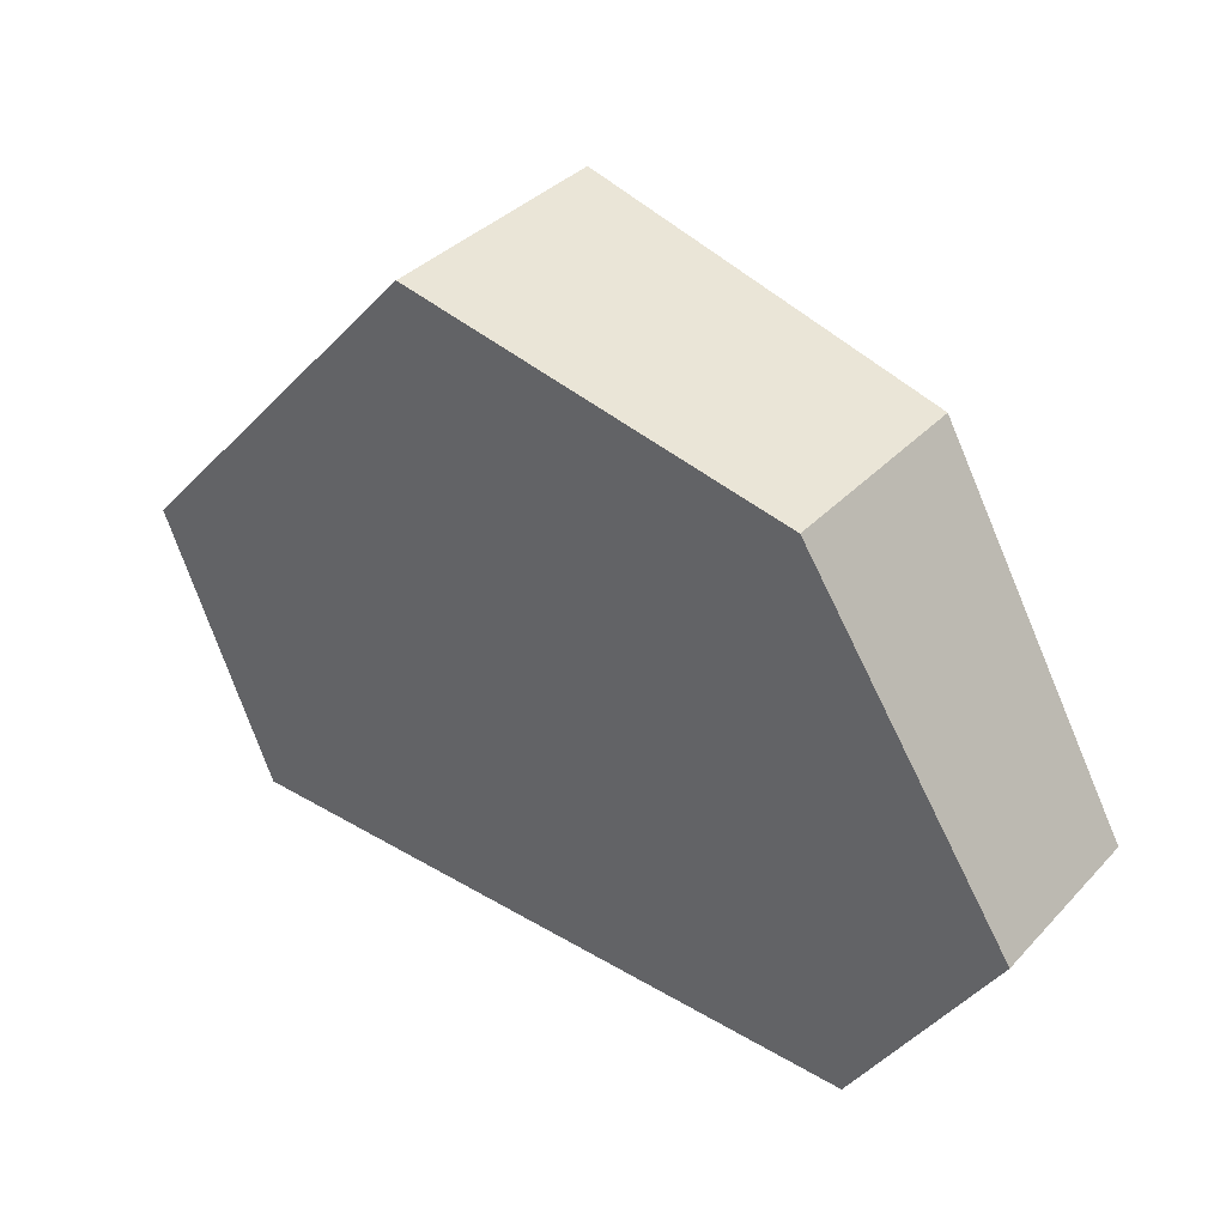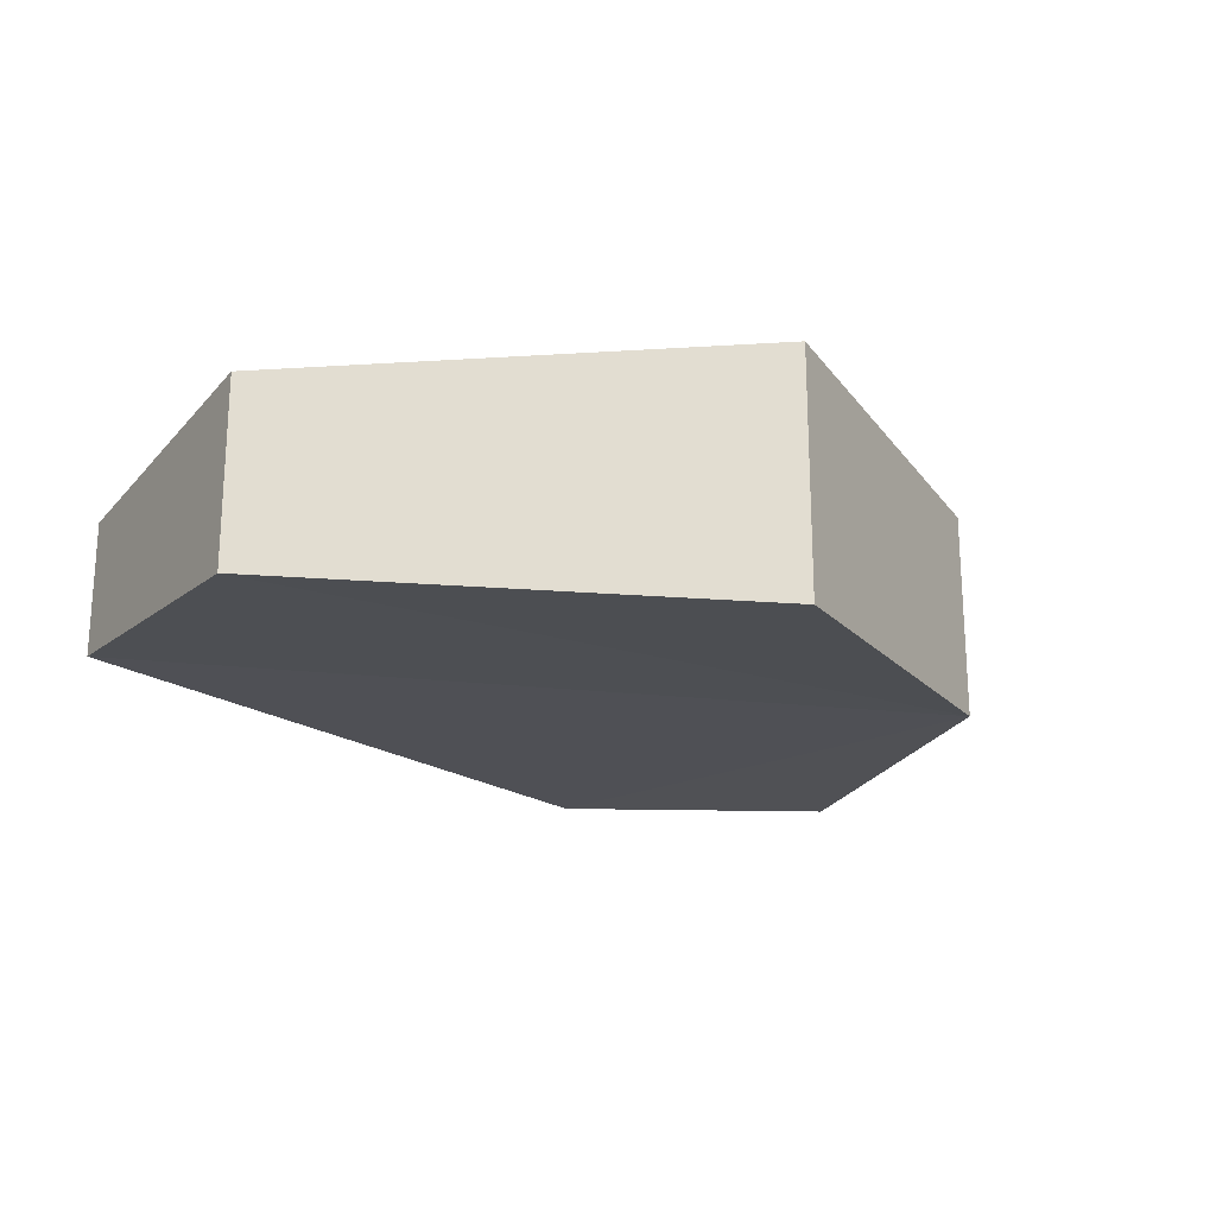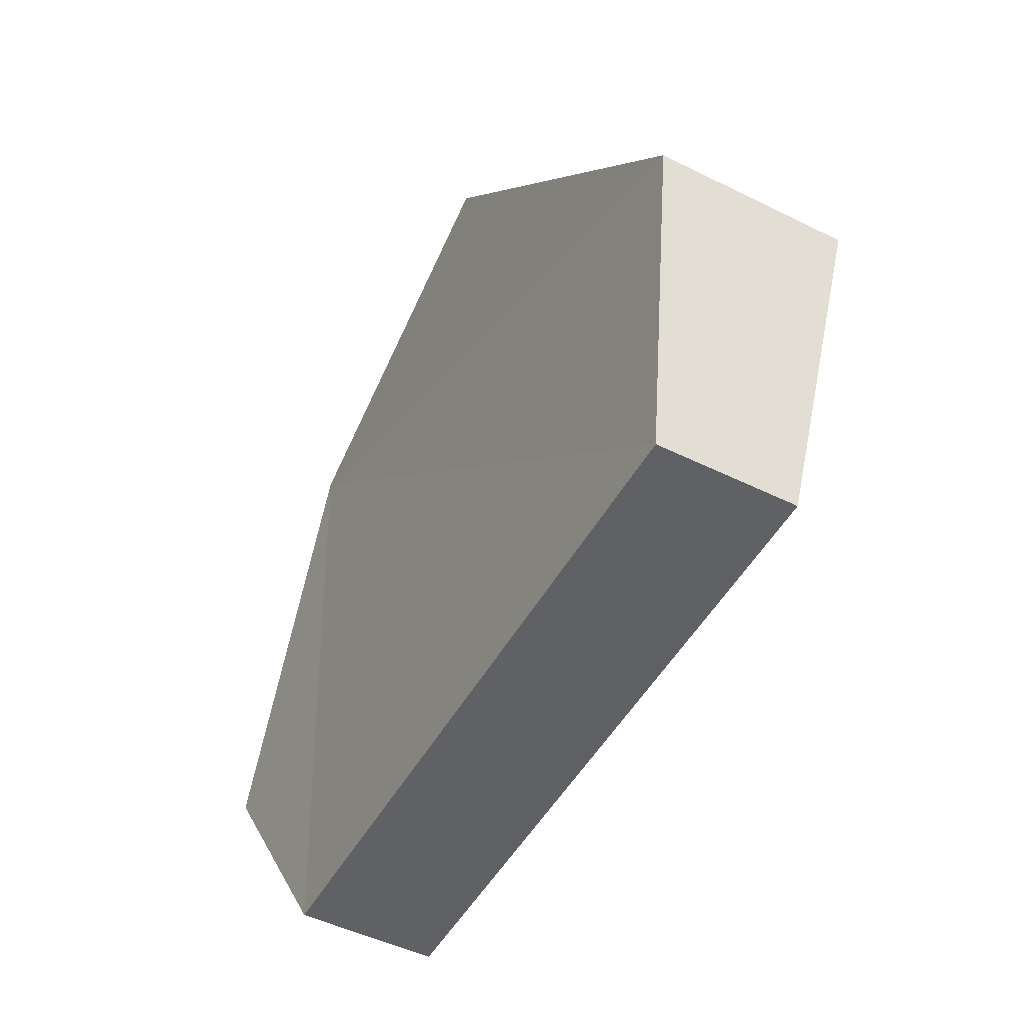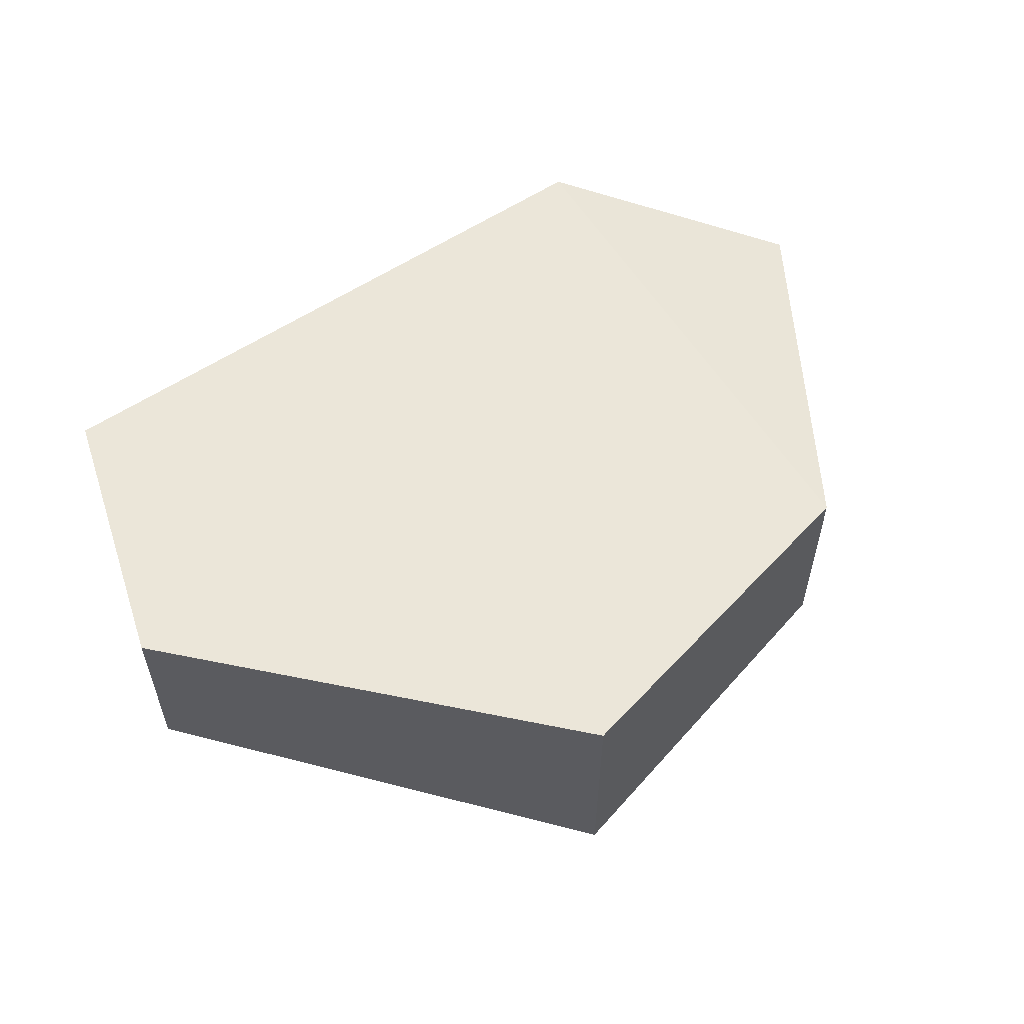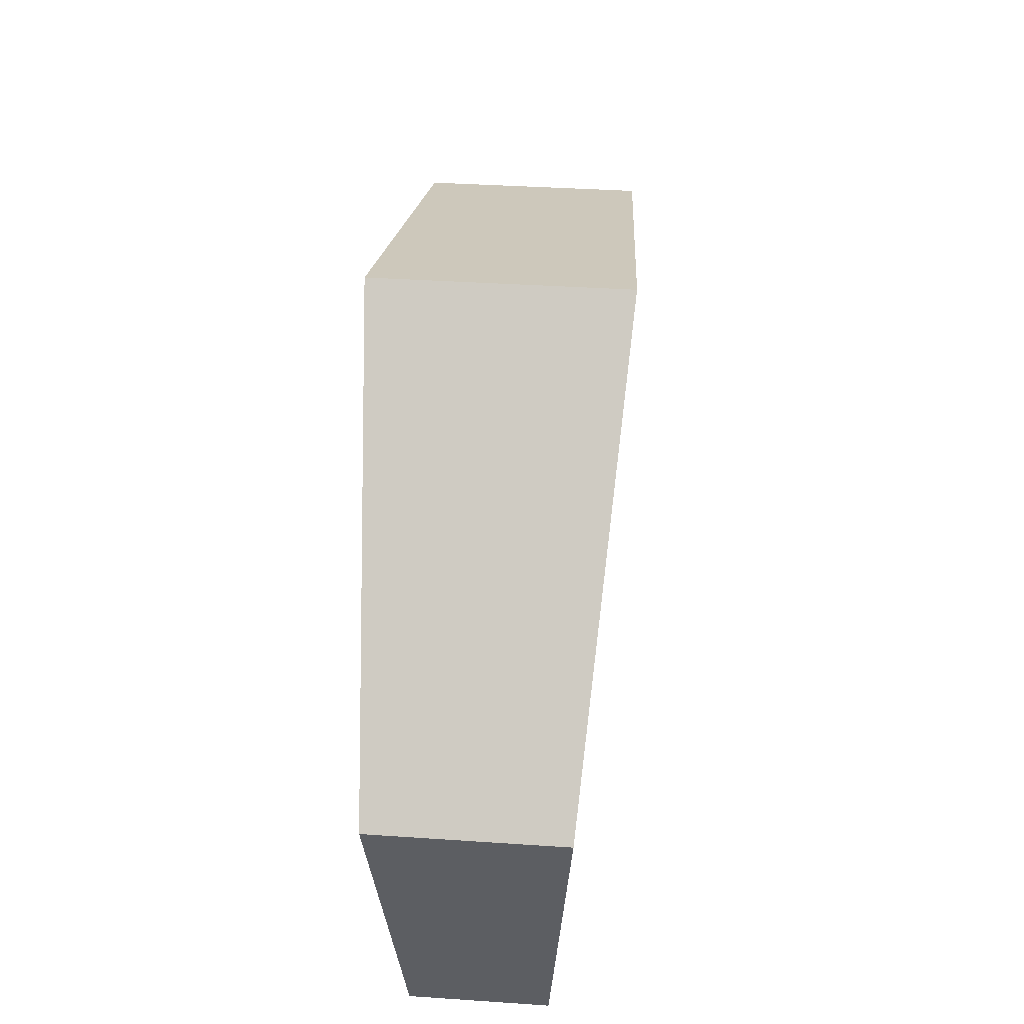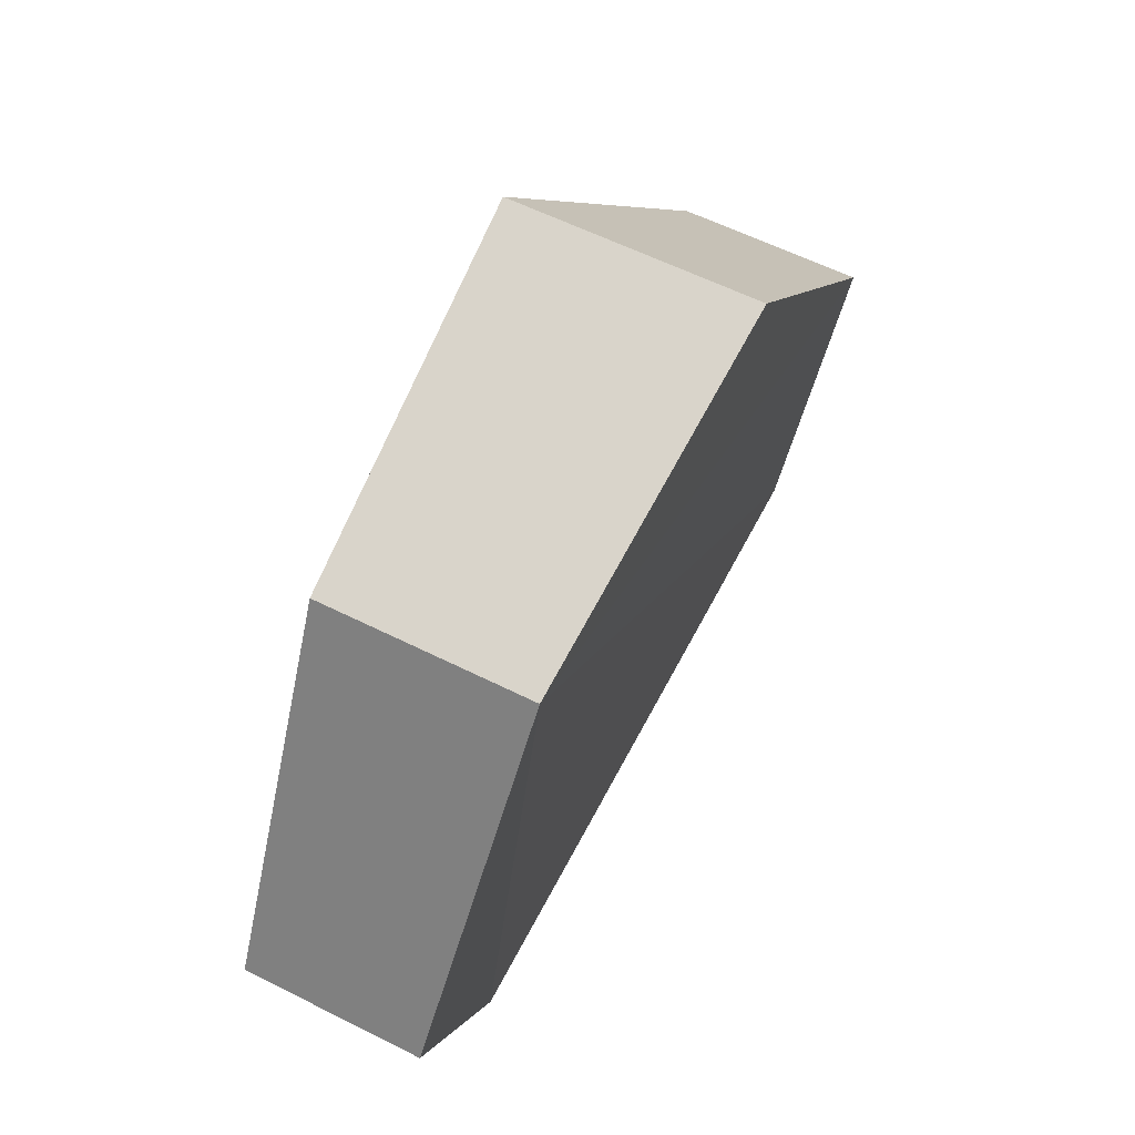
<metadata>
{"format":"obj","ext":"obj","renderer":"f3d","projection":"perspective","resolution":1024,"background":"white","views":[{"elev":36.3,"azim":36.9,"up":"+Z"},{"elev":-21.6,"azim":-47.5,"up":"+Y"},{"elev":-49.2,"azim":-118.7,"up":"+Z"},{"elev":56.9,"azim":-34.0,"up":"+Y"},{"elev":36.2,"azim":-84.9,"up":"+Z"},{"elev":59.2,"azim":117.3,"up":"+Z"}]}
</metadata>
<code>
o EVT_CASTEL_FLOOR_1
v -3.425 -0.447 -3.018
v -0.5554 0.1744 -4.219
v -2.152 -0.5561 -1.622
v 0.02703 -0.4276 -3.268
v -2.152 0.3796 -1.622
v 0.02703 0.2511 -3.268
v -3.104 0.1744 -4.174
v -3.425 0.2704 -3.018
v -0.5554 -0.3509 -4.219
v -3.104 -0.3509 -4.174
v -0.7431 0.3116 -1.988
v -0.7431 -0.4882 -1.988
f 10 9 12
f 7 11 2
f 12 9 4
f 2 11 6
f 5 1 3
f 4 11 12
f 11 4 6
f 4 2 6
f 10 12 1
f 1 5 8
f 8 10 1
f 7 8 11
f 2 4 9
f 9 7 2
f 7 9 10
f 10 8 7
f 5 12 11
f 11 8 5
f 12 5 3
f 1 12 3

</code>
